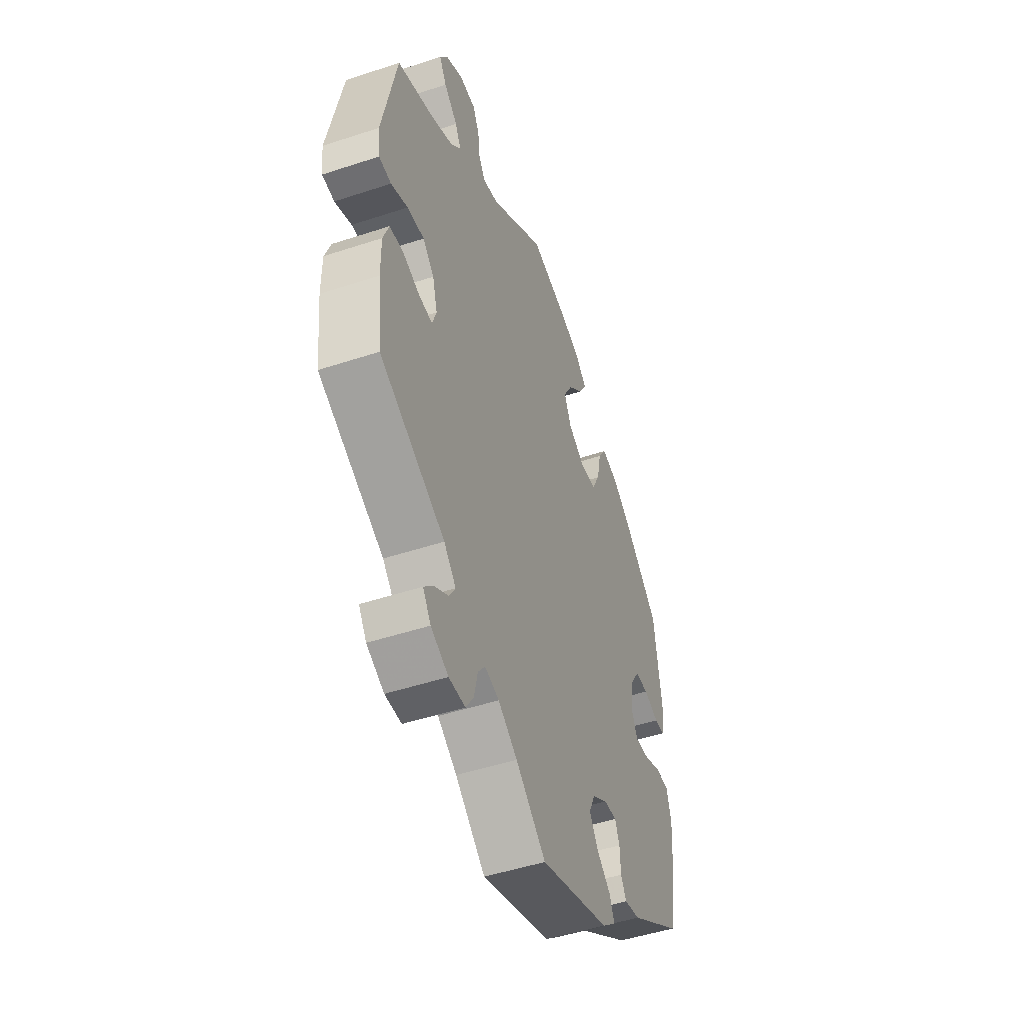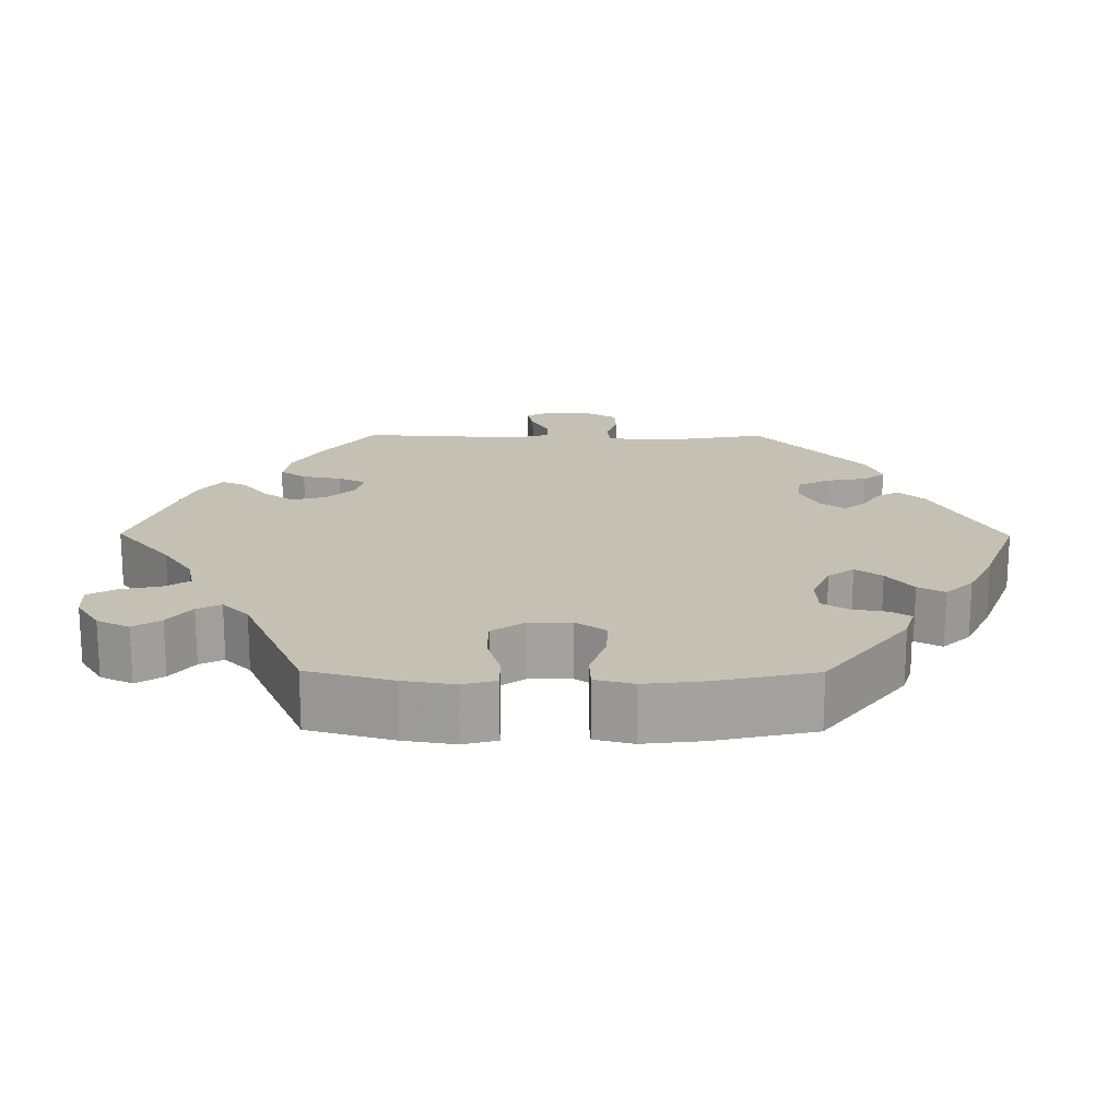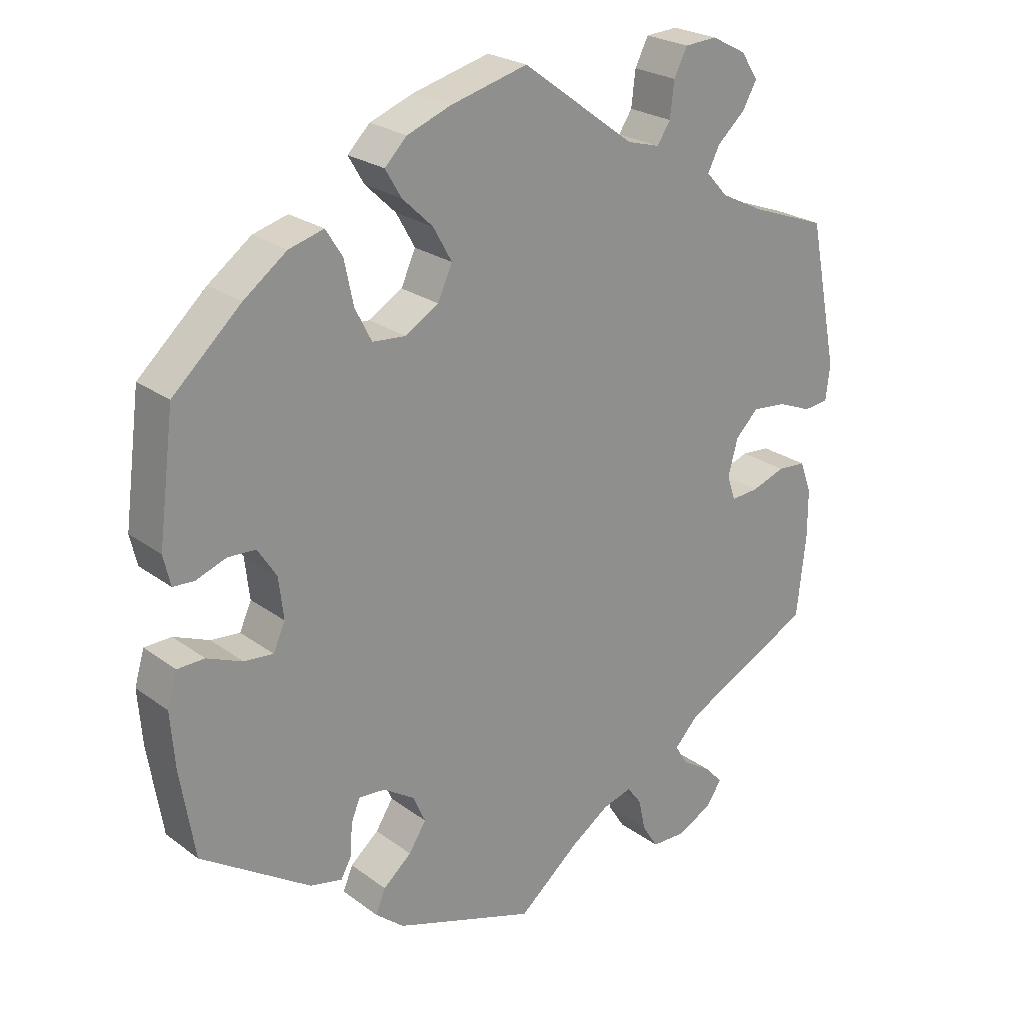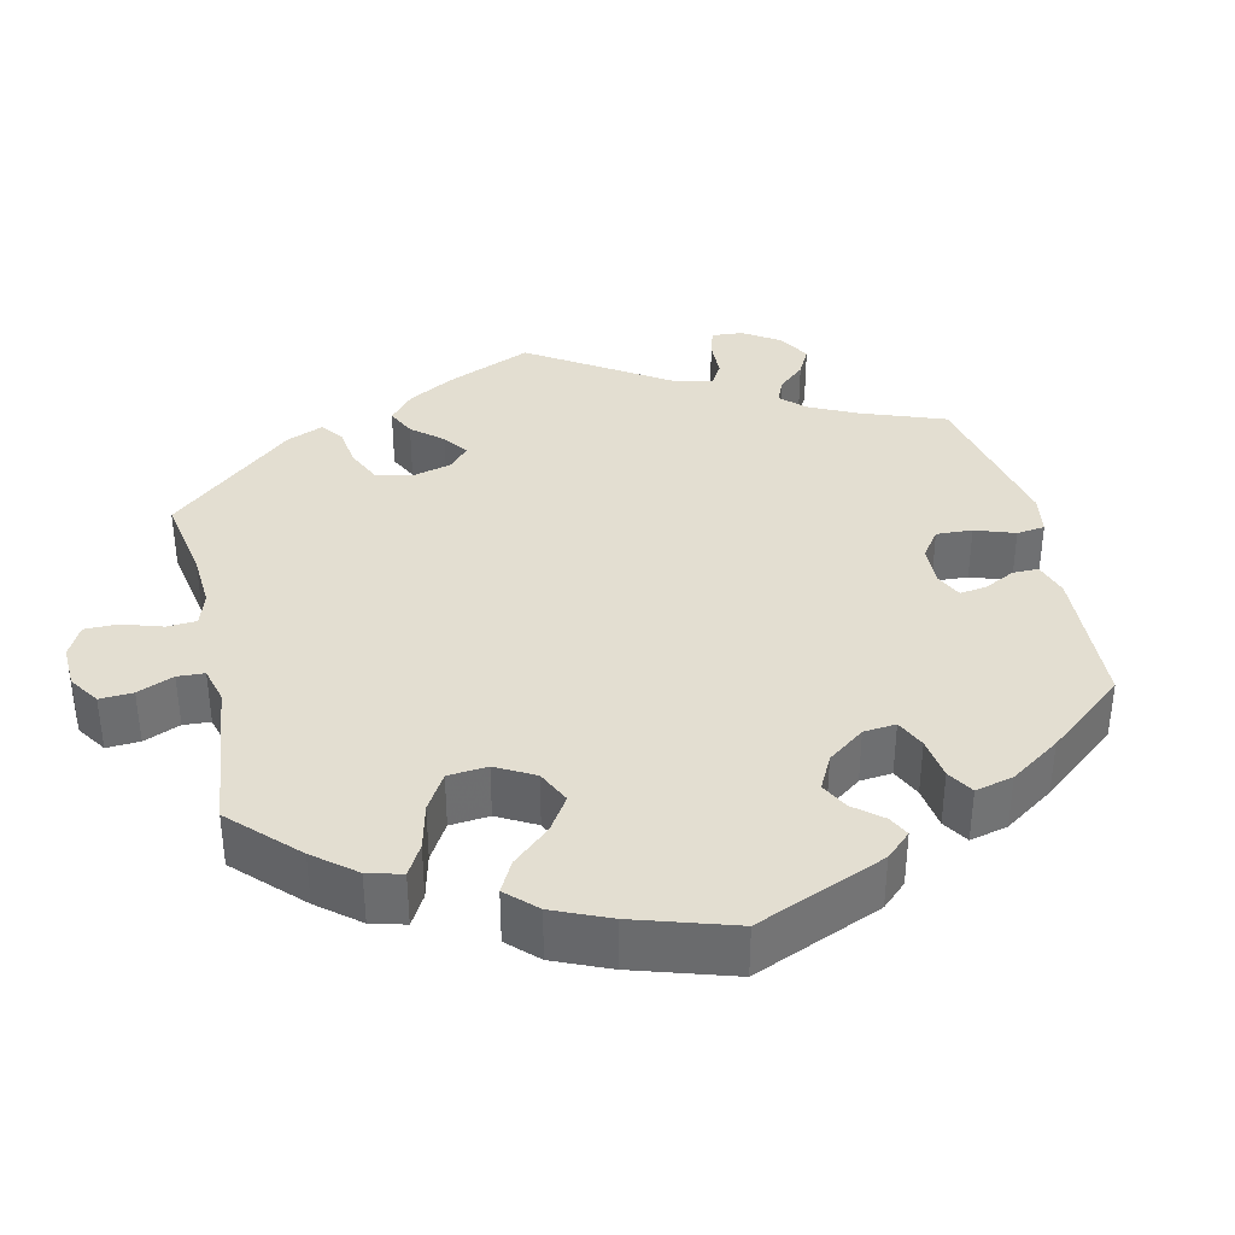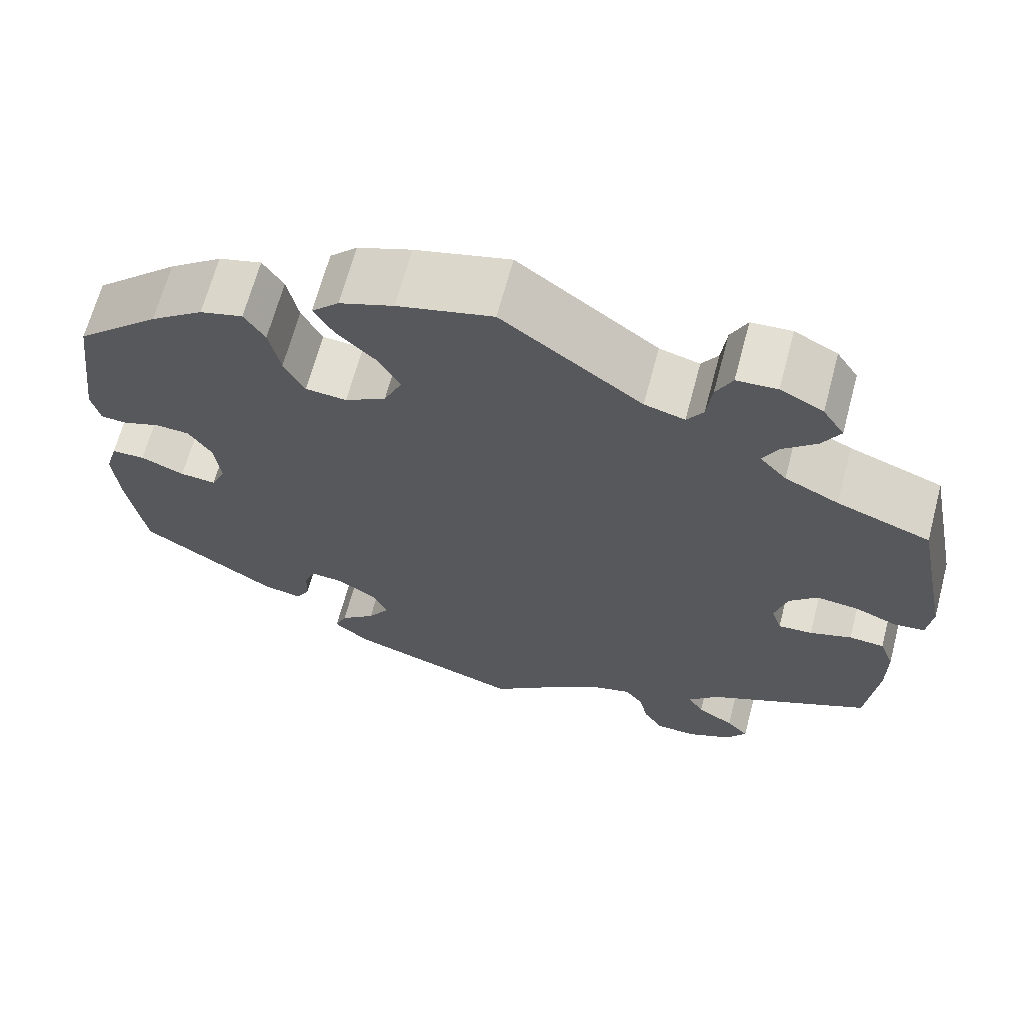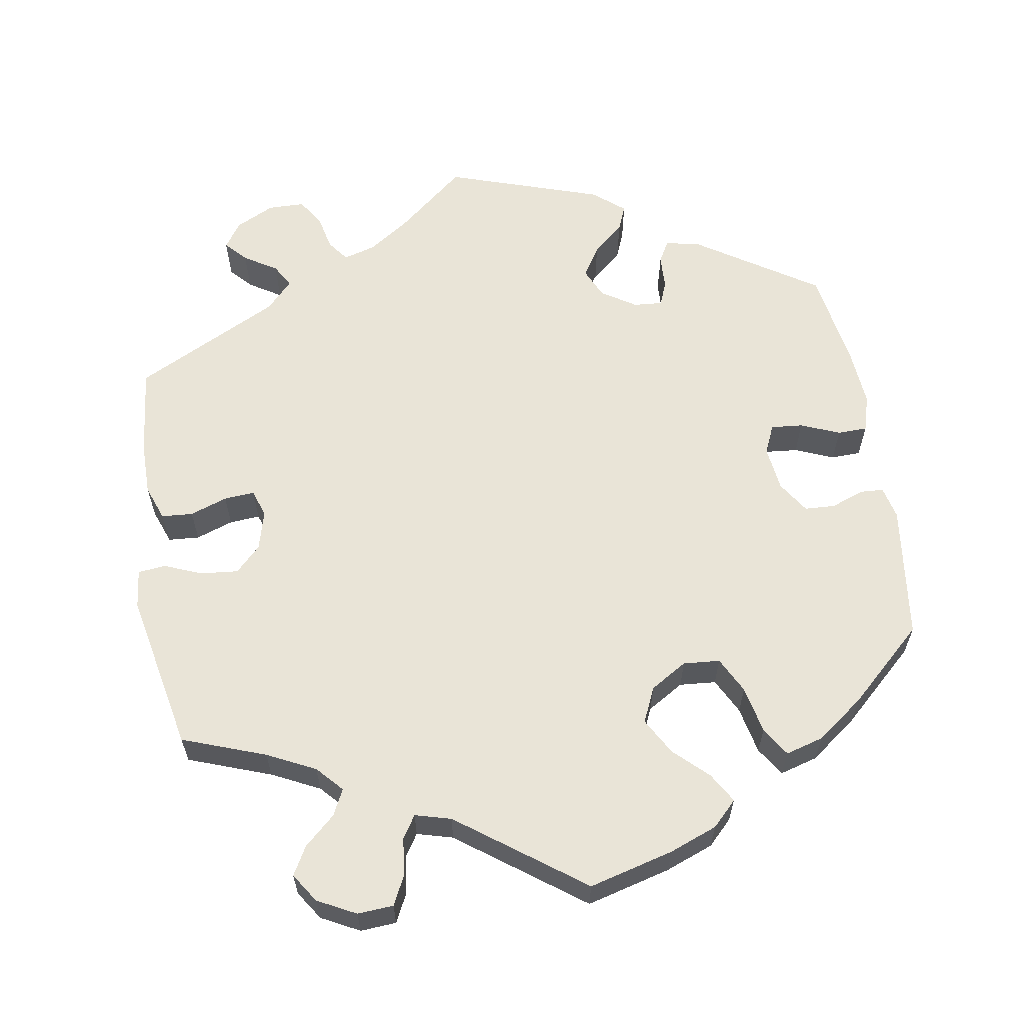
<metadata>
{"format":"obj","ext":"obj","renderer":"f3d","projection":"perspective","resolution":1024,"background":"white","views":[{"elev":-48.7,"azim":-69.8,"up":"+Z"},{"elev":18.0,"azim":30.4,"up":"+Y"},{"elev":24.1,"azim":140.3,"up":"+Z"},{"elev":36.2,"azim":47.1,"up":"+Y"},{"elev":66.4,"azim":-165.1,"up":"+Z"},{"elev":61.1,"azim":-9.4,"up":"+Y"}]}
</metadata>
<code>
v 0.523 0.07 0.113
v 0.513 0.07 0.07
v 0.483 0.07 0.068
v 0.439 0.07 0.084
v 0.399 0.07 0.082
v 0.372 0.07 0.04
v 0.365 0.07 -0.019
v 0.382 0.07 -0.057
v 0.424 0.07 -0.053
v 0.475 0.07 -0.032
v 0.514 0.07 -0.033
v 0.528 0.07 -0.081
v 0.522 0.07 -0.159
v 0.501 0.07 -0.288
v 0.343 0.07 -0.391
v 0.297 0.07 -0.401
v 0.281 0.07 -0.372
v 0.279 0.07 -0.327
v 0.266 0.07 -0.295
v 0.228 0.07 -0.298
v 0.183 0.07 -0.327
v 0.165 0.07 -0.367
v 0.19 0.07 -0.406
v 0.231 0.07 -0.441
v 0.245 0.07 -0.475
v 0.204 0.07 -0.509
v 0 0.07 -0.577
v -0.088 0.07 -0.504
v -0.144 0.07 -0.466
v -0.186 0.07 -0.454
v -0.207 0.07 -0.482
v -0.217 0.07 -0.528
v -0.24 0.07 -0.564
v -0.288 0.07 -0.565
v -0.339 0.07 -0.54
v -0.362 0.07 -0.506
v -0.336 0.07 -0.478
v -0.293 0.07 -0.451
v -0.275 0.07 -0.421
v -0.31 0.07 -0.384
v -0.501 0.07 -0.288
v -0.514 0.07 -0.17
v -0.514 0.07 -0.1
v -0.497 0.07 -0.054
v -0.456 0.07 -0.051
v -0.407 0.07 -0.068
v -0.367 0.07 -0.071
v -0.355 0.07 -0.035
v -0.369 0.07 0.017
v -0.402 0.07 0.05
v -0.452 0.07 0.045
v -0.501 0.07 0.025
v -0.537 0.07 0.029
v -0.543 0.07 0.08
v -0.501 0.07 0.289
v -0.392 0.07 0.329
v -0.329 0.07 0.36
v -0.298 0.07 0.394
v -0.315 0.07 0.428
v -0.355 0.07 0.464
v -0.376 0.07 0.501
v -0.351 0.07 0.539
v -0.301 0.07 0.565
v -0.254 0.07 0.562
v -0.235 0.07 0.524
v -0.229 0.07 0.474
v -0.21 0.07 0.445
v -0.163 0.07 0.458
v 0 0.07 0.578
v 0.111 0.07 0.549
v 0.174 0.07 0.525
v 0.206 0.07 0.493
v 0.183 0.07 0.454
v 0.139 0.07 0.412
v 0.112 0.07 0.364
v 0.133 0.07 0.318
v 0.181 0.07 0.289
v 0.229 0.07 0.293
v 0.253 0.07 0.34
v 0.266 0.07 0.402
v 0.29 0.07 0.44
v 0.34 0.07 0.426
v 0.402 0.07 0.38
v 0.5 0.07 0.29
v 0.523 0 0.113
v 0.513 0 0.07
v 0.483 0 0.068
v 0.439 0 0.084
v 0.399 0 0.082
v 0.372 0 0.04
v 0.365 0 -0.019
v 0.382 0 -0.057
v 0.424 0 -0.053
v 0.475 0 -0.032
v 0.514 0 -0.033
v 0.528 0 -0.081
v 0.522 0 -0.159
v 0.501 0 -0.288
v 0.343 0 -0.391
v 0.297 0 -0.401
v 0.281 0 -0.372
v 0.279 0 -0.327
v 0.266 0 -0.295
v 0.228 0 -0.298
v 0.183 0 -0.327
v 0.165 0 -0.367
v 0.19 0 -0.406
v 0.231 0 -0.441
v 0.245 0 -0.475
v 0.204 0 -0.509
v 0 0 -0.577
v -0.088 0 -0.504
v -0.144 0 -0.466
v -0.186 0 -0.454
v -0.207 0 -0.482
v -0.217 0 -0.528
v -0.24 0 -0.564
v -0.288 0 -0.565
v -0.339 0 -0.54
v -0.362 0 -0.506
v -0.336 0 -0.478
v -0.293 0 -0.451
v -0.275 0 -0.421
v -0.31 0 -0.384
v -0.501 0 -0.288
v -0.514 0 -0.17
v -0.514 0 -0.1
v -0.497 0 -0.054
v -0.456 0 -0.051
v -0.407 0 -0.068
v -0.367 0 -0.071
v -0.355 0 -0.035
v -0.369 0 0.017
v -0.402 0 0.05
v -0.452 0 0.045
v -0.501 0 0.025
v -0.537 0 0.029
v -0.543 0 0.08
v -0.501 0 0.289
v -0.392 0 0.329
v -0.329 0 0.36
v -0.298 0 0.394
v -0.315 0 0.428
v -0.355 0 0.464
v -0.376 0 0.501
v -0.351 0 0.539
v -0.301 0 0.565
v -0.254 0 0.562
v -0.235 0 0.524
v -0.229 0 0.474
v -0.21 0 0.445
v -0.163 0 0.458
v 0 0 0.578
v 0.111 0 0.549
v 0.174 0 0.525
v 0.206 0 0.493
v 0.183 0 0.454
v 0.139 0 0.412
v 0.112 0 0.364
v 0.133 0 0.318
v 0.181 0 0.289
v 0.229 0 0.293
v 0.253 0 0.34
v 0.266 0 0.402
v 0.29 0 0.44
v 0.34 0 0.426
v 0.402 0 0.38
v 0.5 0 0.29
f 79 80 81 82
f 78 79 82 83
f 71 72 73 74
f 71 74 75
f 68 69 70 71
f 67 68 71 75
f 63 64 65 66
f 63 66 67
f 62 63 67
f 59 60 61 62
f 58 59 62 67
f 57 58 67 75
f 53 54 55 56
f 51 52 53 56
f 50 51 56 57
f 49 50 57 75
f 43 44 45 46
f 43 46 47
f 40 41 42 43
f 39 40 43 47
f 35 36 37 38
f 35 38 39
f 34 35 39
f 31 32 33 34
f 30 31 34 39
f 29 30 39 47
f 25 26 27 28
f 23 24 25 28
f 22 23 28 29
f 21 22 29 47
f 15 16 17 18
f 15 18 19
f 14 15 19
f 13 14 19
f 12 13 19 20
f 9 10 11 12
f 8 9 12 20
f 1 2 3 4
f 1 4 5
f 78 83 84 1
f 48 49 75 76
f 48 76 77
f 7 8 20 21
f 6 7 21 47
f 5 6 47 48
f 48 77 78
f 1 5 48 78
f 166 165 164 163
f 167 166 163 162
f 158 157 156 155
f 159 158 155
f 155 154 153 152
f 159 155 152 151
f 150 149 148 147
f 151 150 147
f 151 147 146
f 146 145 144 143
f 151 146 143 142
f 159 151 142 141
f 140 139 138 137
f 140 137 136 135
f 141 140 135 134
f 159 141 134 133
f 130 129 128 127
f 131 130 127
f 127 126 125 124
f 131 127 124 123
f 122 121 120 119
f 123 122 119
f 123 119 118
f 118 117 116 115
f 123 118 115 114
f 131 123 114 113
f 112 111 110 109
f 112 109 108 107
f 113 112 107 106
f 131 113 106 105
f 102 101 100 99
f 103 102 99
f 103 99 98
f 103 98 97
f 104 103 97 96
f 96 95 94 93
f 104 96 93 92
f 88 87 86 85
f 89 88 85
f 85 168 167 162
f 160 159 133 132
f 161 160 132
f 105 104 92 91
f 131 105 91 90
f 132 131 90 89
f 162 161 132
f 162 132 89 85
f 1 85 86 2
f 2 86 87 3
f 3 87 88 4
f 4 88 89 5
f 5 89 90 6
f 6 90 91 7
f 7 91 92 8
f 8 92 93 9
f 9 93 94 10
f 10 94 95 11
f 11 95 96 12
f 12 96 97 13
f 13 97 98 14
f 14 98 99 15
f 15 99 100 16
f 16 100 101 17
f 17 101 102 18
f 18 102 103 19
f 19 103 104 20
f 20 104 105 21
f 21 105 106 22
f 22 106 107 23
f 23 107 108 24
f 24 108 109 25
f 25 109 110 26
f 26 110 111 27
f 27 111 112 28
f 28 112 113 29
f 29 113 114 30
f 30 114 115 31
f 31 115 116 32
f 32 116 117 33
f 33 117 118 34
f 34 118 119 35
f 35 119 120 36
f 36 120 121 37
f 37 121 122 38
f 38 122 123 39
f 39 123 124 40
f 40 124 125 41
f 41 125 126 42
f 42 126 127 43
f 43 127 128 44
f 44 128 129 45
f 45 129 130 46
f 46 130 131 47
f 47 131 132 48
f 48 132 133 49
f 49 133 134 50
f 50 134 135 51
f 51 135 136 52
f 52 136 137 53
f 53 137 138 54
f 54 138 139 55
f 55 139 140 56
f 56 140 141 57
f 57 141 142 58
f 58 142 143 59
f 59 143 144 60
f 60 144 145 61
f 61 145 146 62
f 62 146 147 63
f 63 147 148 64
f 64 148 149 65
f 65 149 150 66
f 66 150 151 67
f 67 151 152 68
f 68 152 153 69
f 69 153 154 70
f 70 154 155 71
f 71 155 156 72
f 72 156 157 73
f 73 157 158 74
f 74 158 159 75
f 75 159 160 76
f 76 160 161 77
f 77 161 162 78
f 78 162 163 79
f 79 163 164 80
f 80 164 165 81
f 81 165 166 82
f 82 166 167 83
f 83 167 168 84
f 84 168 85 1

</code>
